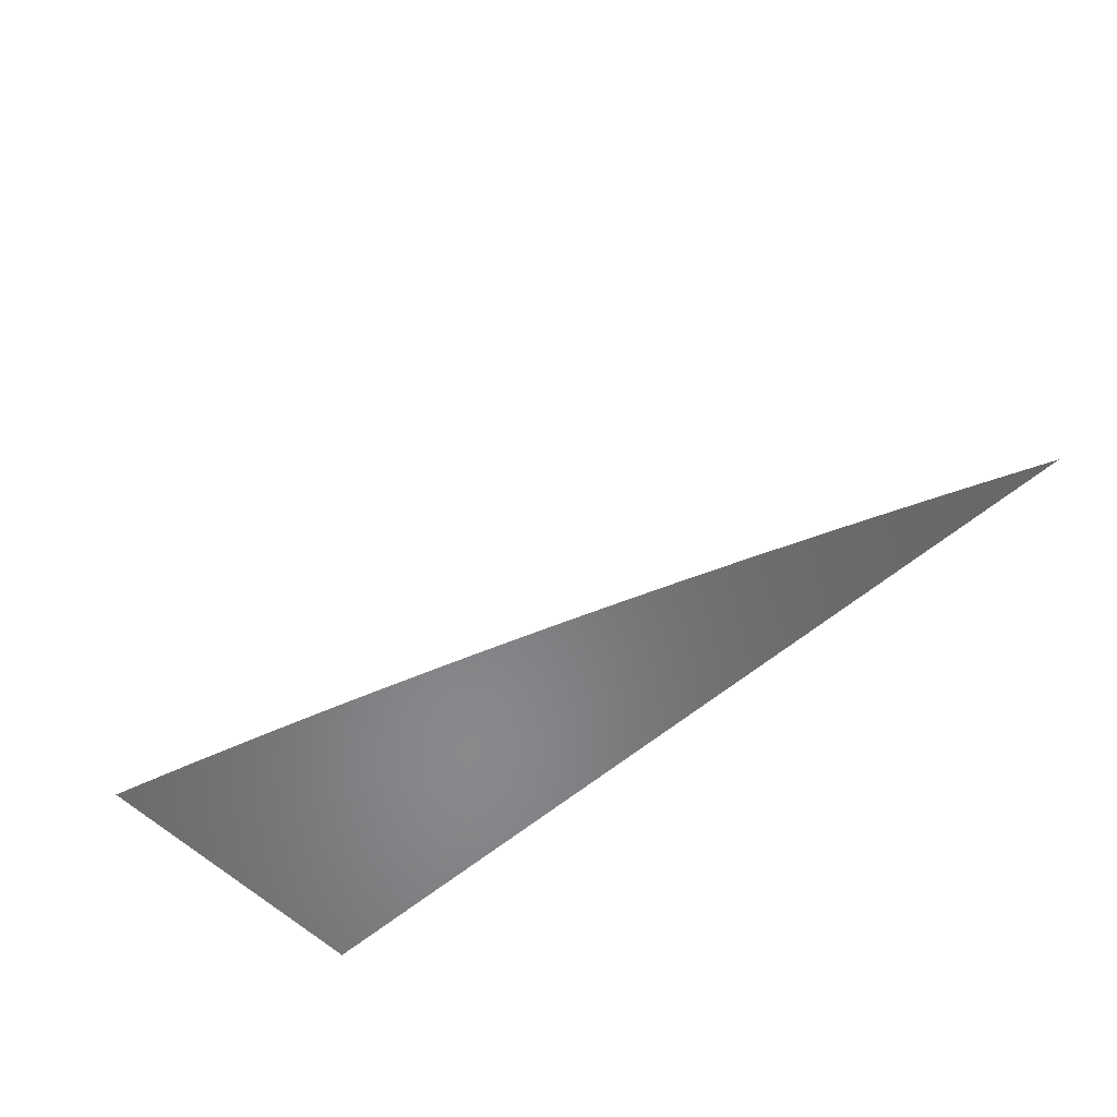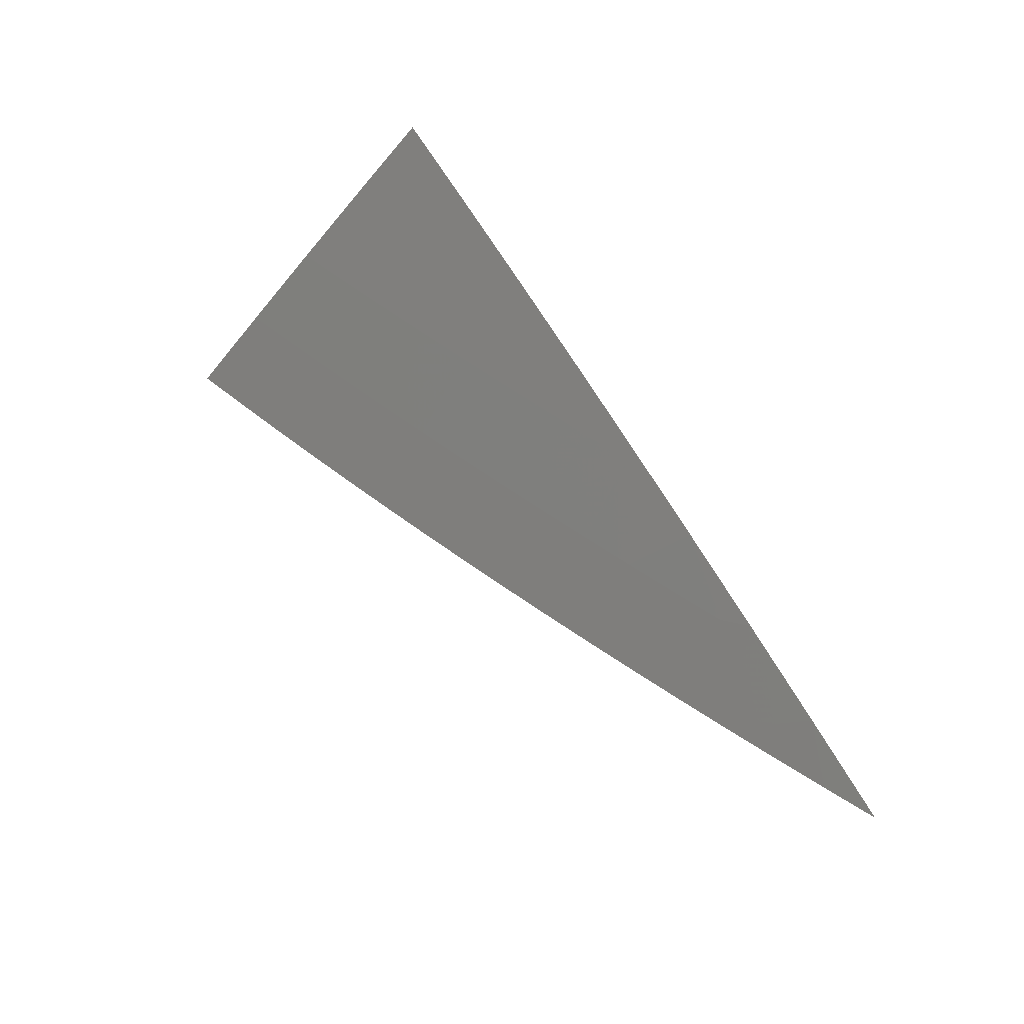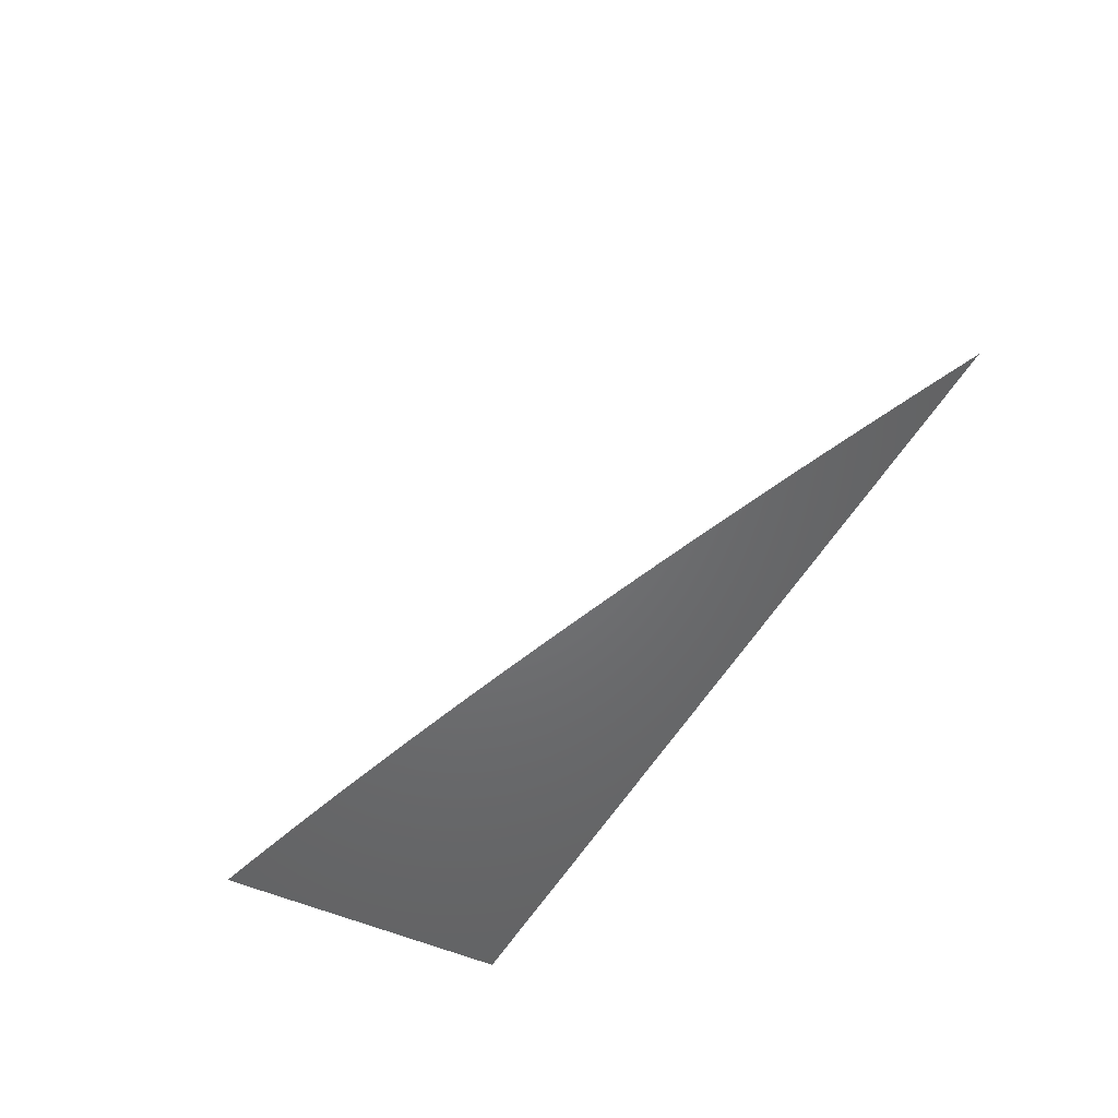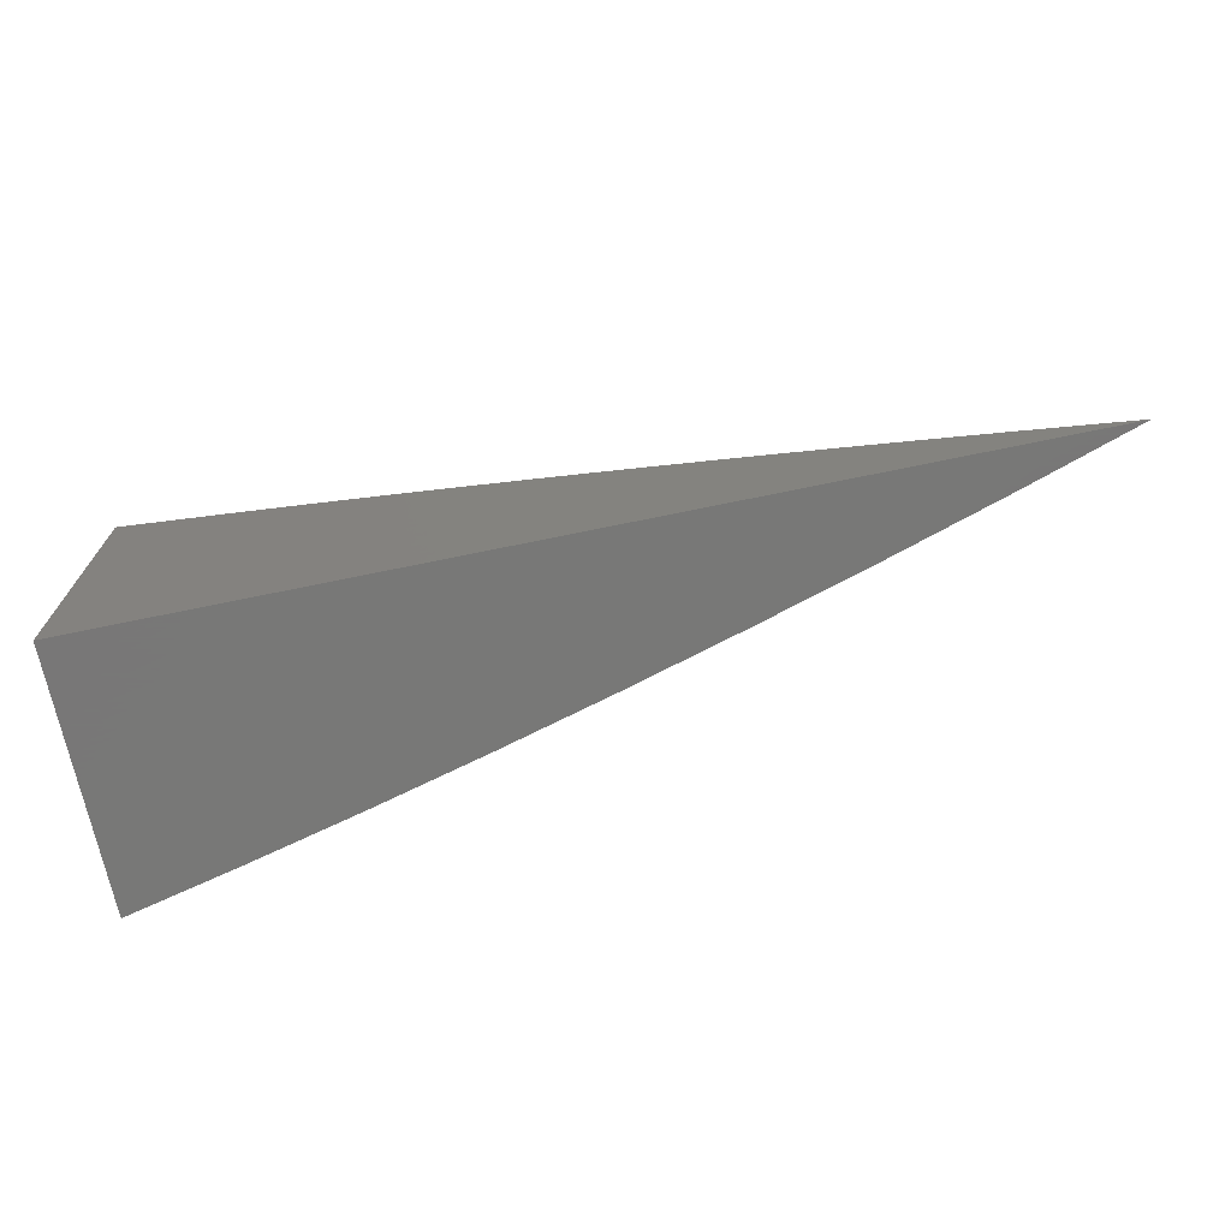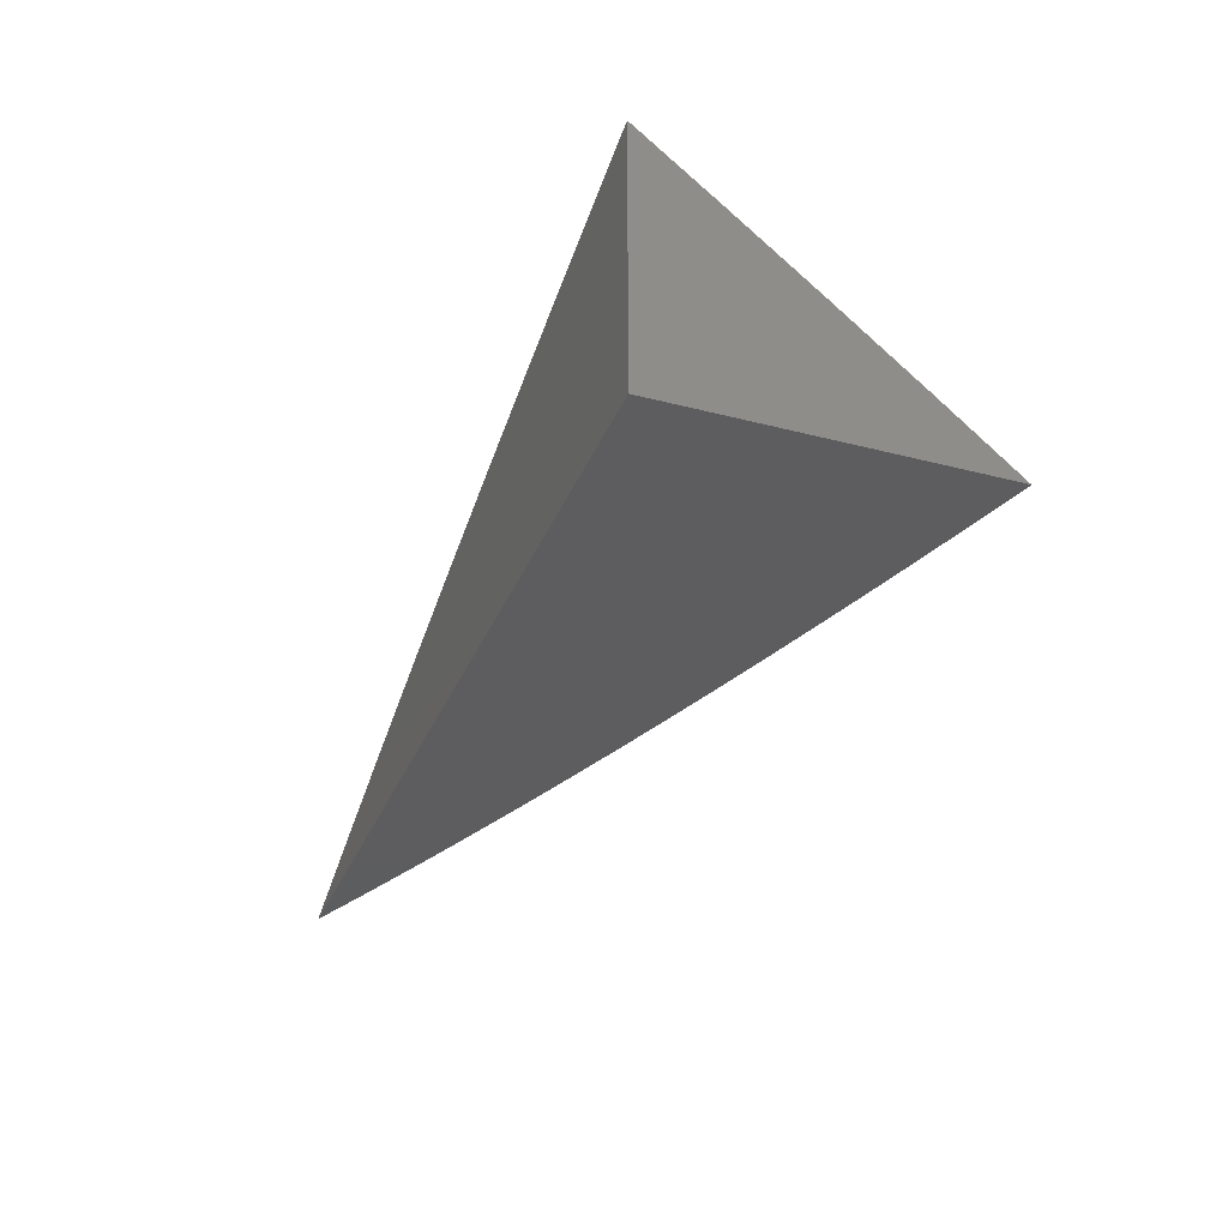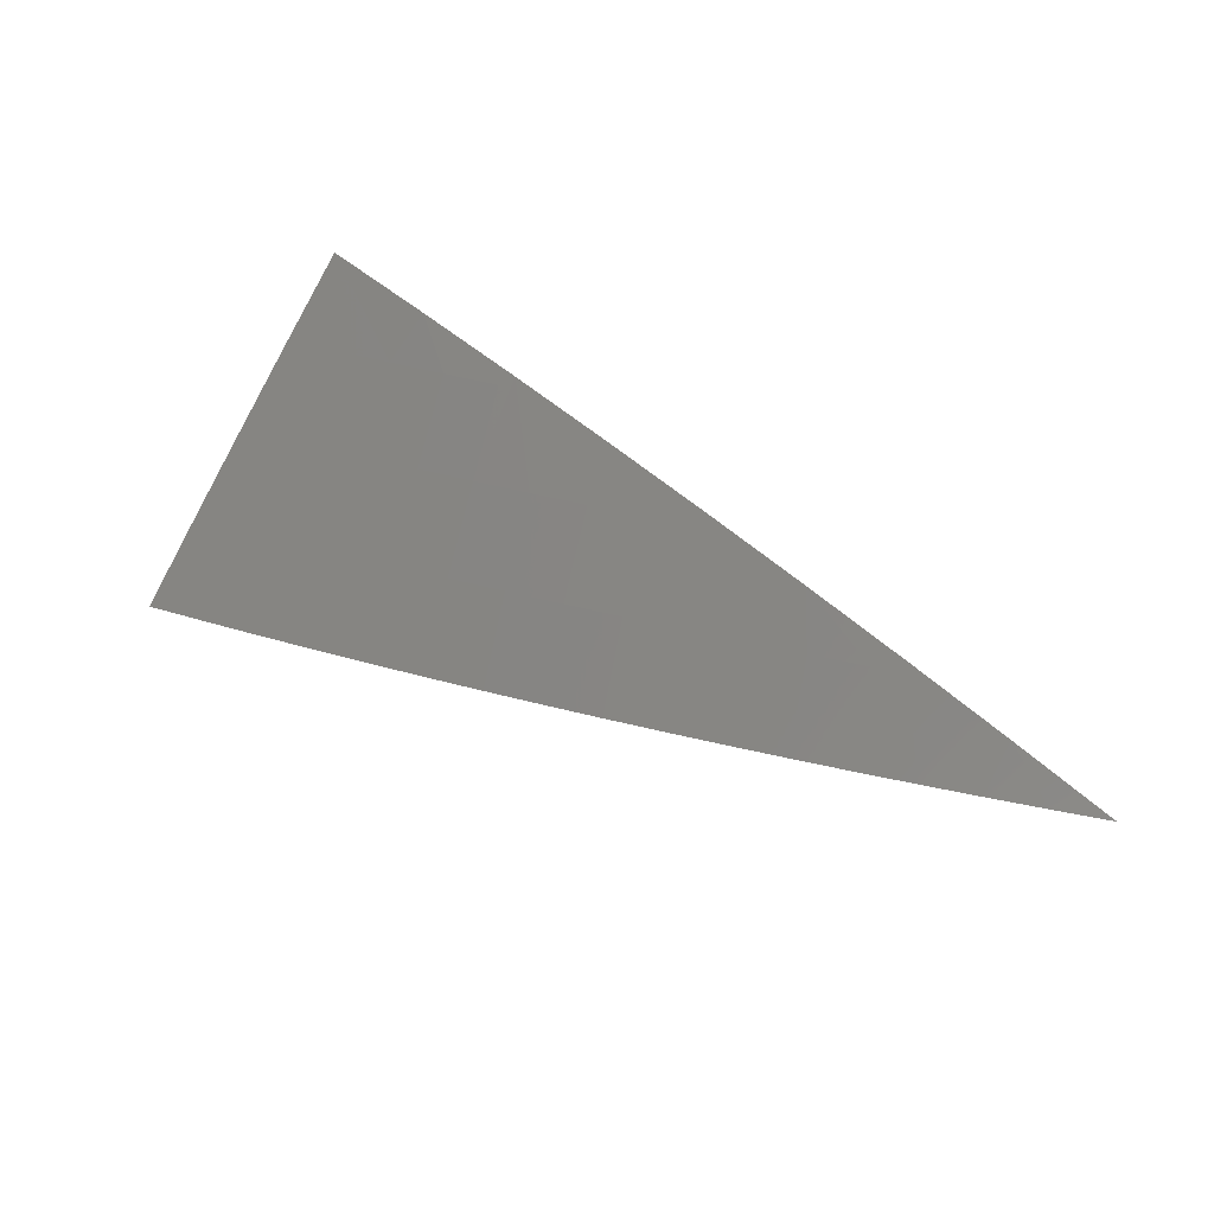
<metadata>
{"format":"stl","ext":"stl","renderer":"f3d","projection":"perspective","resolution":1024,"background":"white","views":[{"elev":-55.0,"azim":-137.2,"up":"+Z"},{"elev":53.7,"azim":-122.8,"up":"+Z"},{"elev":-49.5,"azim":-117.5,"up":"+Z"},{"elev":-70.4,"azim":-168.3,"up":"+Y"},{"elev":-32.4,"azim":70.1,"up":"+Z"},{"elev":41.5,"azim":-143.6,"up":"+Z"}]}
</metadata>
<code>
# stl→obj: 54 verts, 104 faces
v -2 7.287 9
v -2.054 7.272 9
v -2 7.216 9.06
v -2.034 7.206 9.06
v -2 7.144 9.12
v -2.016 7.14 9.12
v -2 7.072 9.18
v -2.068 7.125 9.12
v -2.049 7.059 9.18
v -2.1 7.043 9.18
v -2 7 9.238
v -2.107 7 9.213
v -2.152 7.028 9.18
v -2.203 7.012 9.18
v -2.172 7.094 9.12
v -2.224 7.078 9.12
v -2.192 7.16 9.06
v -2.245 7.143 9.06
v -2.215 7.224 9
v -2.268 7.208 9
v -2.087 7.191 9.06
v -2.108 7.256 9
v -2.14 7.176 9.06
v -2.161 7.241 9
v -2.297 7.127 9.06
v -2.321 7.191 9
v -2.35 7.11 9.06
v -2.374 7.174 9
v -2.402 7.092 9.06
v -2.427 7.156 9
v -2.455 7.074 9.06
v -2.48 7.138 9
v -2.507 7.056 9.06
v -2.533 7.119 9
v -2.559 7.037 9.06
v -2.585 7.1 9
v -2.611 7.018 9.06
v -2.637 7.081 9
v -2.636 7 9.067
v -2.69 7.061 9
v -2.741 7 9.034
v -2.742 7.041 9
v -2.794 7.021 9
v -2.846 7 9
v -2.531 7 9.099
v -2.426 7 9.13
v -2.432 7.009 9.12
v -2.38 7.027 9.12
v -2.32 7 9.159
v -2.328 7.044 9.12
v -2.276 7.061 9.12
v -2.213 7 9.187
v -2.12 7.11 9.12
v -2 7 9
f 1 2 3
f 3 2 4
f 3 4 5
f 5 4 6
f 5 6 7
f 7 6 8
f 7 8 9
f 9 8 10
f 9 10 11
f 11 10 12
f 12 10 13
f 12 13 14
f 14 13 15
f 14 15 16
f 16 15 17
f 16 17 18
f 18 17 19
f 18 19 20
f 4 2 21
f 21 2 22
f 21 22 23
f 23 22 24
f 23 24 17
f 17 24 19
f 18 20 25
f 25 20 26
f 25 26 27
f 27 26 28
f 27 28 29
f 29 28 30
f 29 30 31
f 31 30 32
f 31 32 33
f 33 32 34
f 33 34 35
f 35 34 36
f 35 36 37
f 37 36 38
f 37 38 39
f 39 38 40
f 39 40 41
f 41 40 42
f 41 42 43
f 43 44 41
f 39 45 37
f 37 45 35
f 46 47 45
f 45 47 33
f 45 33 35
f 47 46 48
f 48 46 49
f 48 49 50
f 50 49 51
f 50 51 25
f 25 51 18
f 49 52 51
f 51 52 16
f 51 16 18
f 16 52 14
f 14 52 12
f 11 7 9
f 8 6 4
f 4 21 8
f 8 21 53
f 8 53 10
f 10 53 13
f 21 23 53
f 53 23 15
f 53 15 13
f 17 15 23
f 48 50 27
f 27 50 25
f 47 48 29
f 29 48 27
f 33 47 31
f 31 47 29
f 11 12 54
f 54 12 52
f 54 52 49
f 49 46 54
f 54 46 45
f 54 45 39
f 39 41 54
f 54 41 44
f 44 43 54
f 54 43 42
f 54 42 40
f 40 38 54
f 54 38 36
f 54 36 34
f 34 32 54
f 54 32 30
f 54 30 28
f 28 26 54
f 54 26 20
f 54 20 19
f 19 24 54
f 54 24 22
f 54 22 2
f 2 1 54
f 1 3 54
f 54 3 5
f 54 5 7
f 7 11 54

</code>
